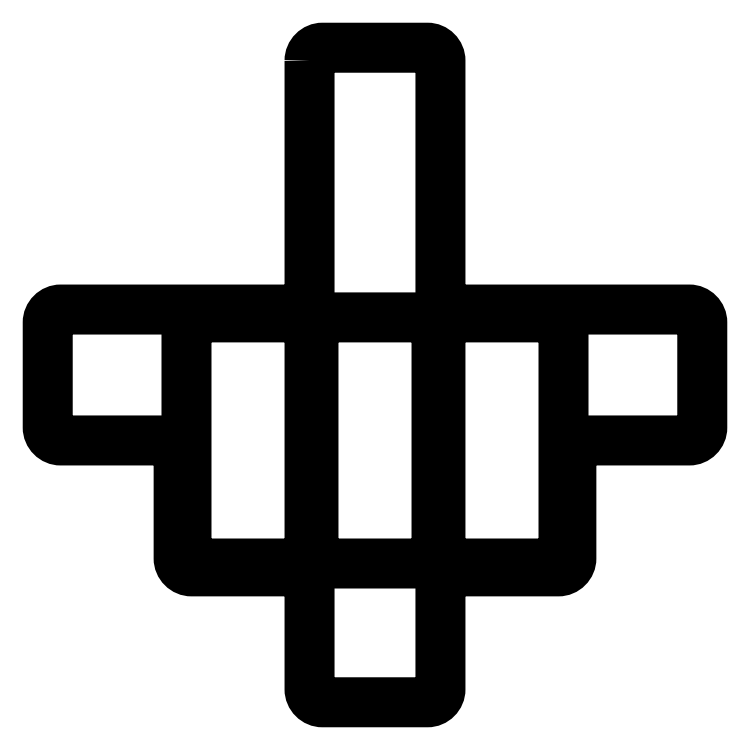
<metadata>
{"format":"dxf","ext":"dxf","renderer":"ezdxf+matplotlib","layout":"modelspace","background":"white","min_lineweight":24,"dpi":150}
</metadata>
<code>
0
SECTION
2
ENTITIES
0
LWPOLYLINE
8
0
90
8
70
1
43
0
10
-6
20
97
10
-47
20
97
42
0.4142
10
-50
20
94
10
-50
20
6
42
0.4142
10
-47
20
3
10
-6
20
3
42
0.4142
10
-3
20
6
10
-3
20
94
42
0.4142
0
LWPOLYLINE
8
0
90
8
70
1
43
0
10
-103
20
97
10
-144
20
97
42
0.4142
10
-147
20
94
10
-147
20
6
42
0.4142
10
-144
20
3
10
-103
20
3
42
0.4142
10
-100
20
6
10
-100
20
94
42
0.4142
0
LWPOLYLINE
8
0
90
8
70
1
43
0
10
-95.5
20
3
10
-54.5
20
3
42
0.4142
10
-51.5
20
6
10
-51.5
20
94
42
0.4142
10
-54.5
20
97
10
-95.5
20
97
42
0.4142
10
-98.5
20
94
10
-98.5
20
6
42
0.4142
0
LWPOLYLINE
8
0
90
32
70
1
43
0
10
-100
20
195
42
-0.4142
10
-95
20
200
10
-55
20
200
42
-0.4142
10
-50
20
195
10
-50
20
105
42
0.4142
10
-45
20
100
10
45
20
100
42
-0.4142
10
50
20
95
10
50
20
55
42
-0.4142
10
45
20
50
10
5
20
50
42
0.4142
10
0
20
45
10
-1.11e-15
20
5
42
-0.4142
10
-5
20
0
10
-45
20
0
42
0.4142
10
-50
20
-5
10
-50
20
-45
42
-0.4142
10
-55
20
-50
10
-95
20
-50
42
-0.4142
10
-100
20
-45
10
-100
20
-5
42
0.4142
10
-105
20
0
10
-145
20
-5.551e-15
42
-0.4142
10
-150
20
5
10
-150
20
45
42
0.4142
10
-155
20
50
10
-195
20
50
42
-0.4142
10
-200
20
55
10
-200
20
95
42
-0.4142
10
-195
20
100
10
-105
20
100
42
0.4142
10
-100
20
105
0
ENDSEC
0
EOF

</code>
